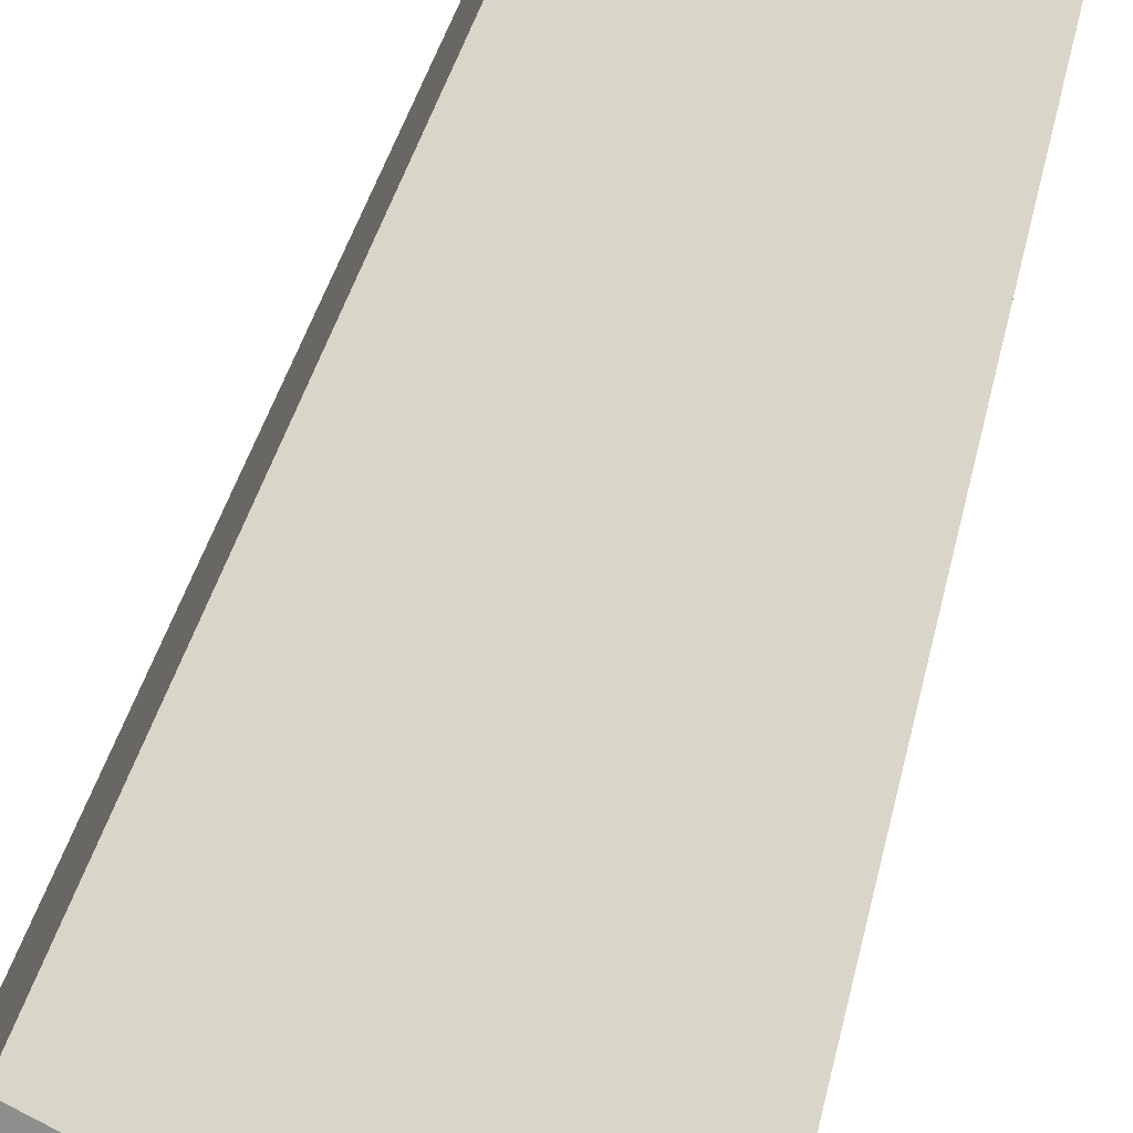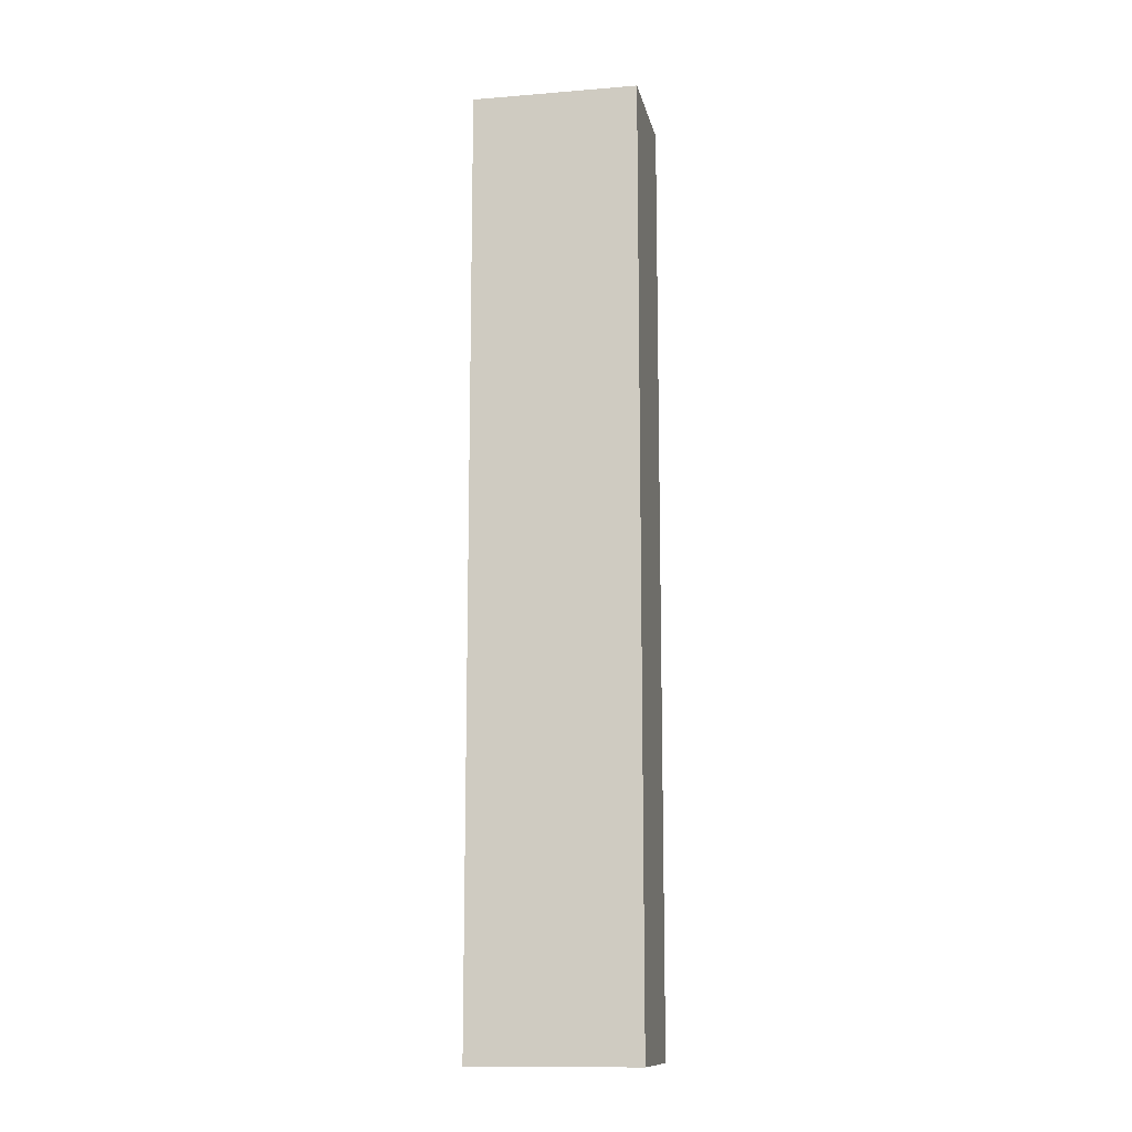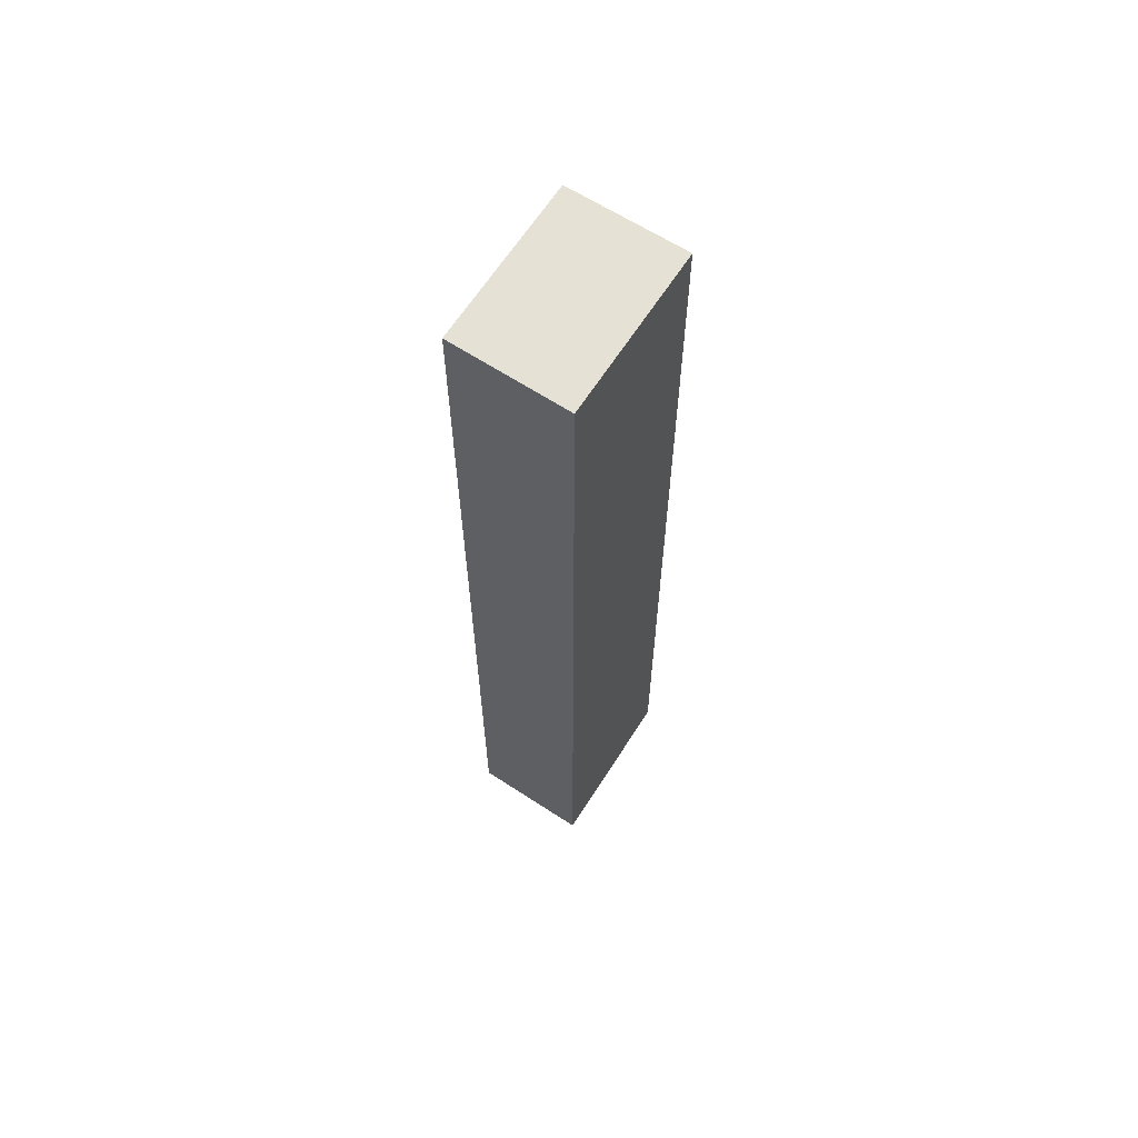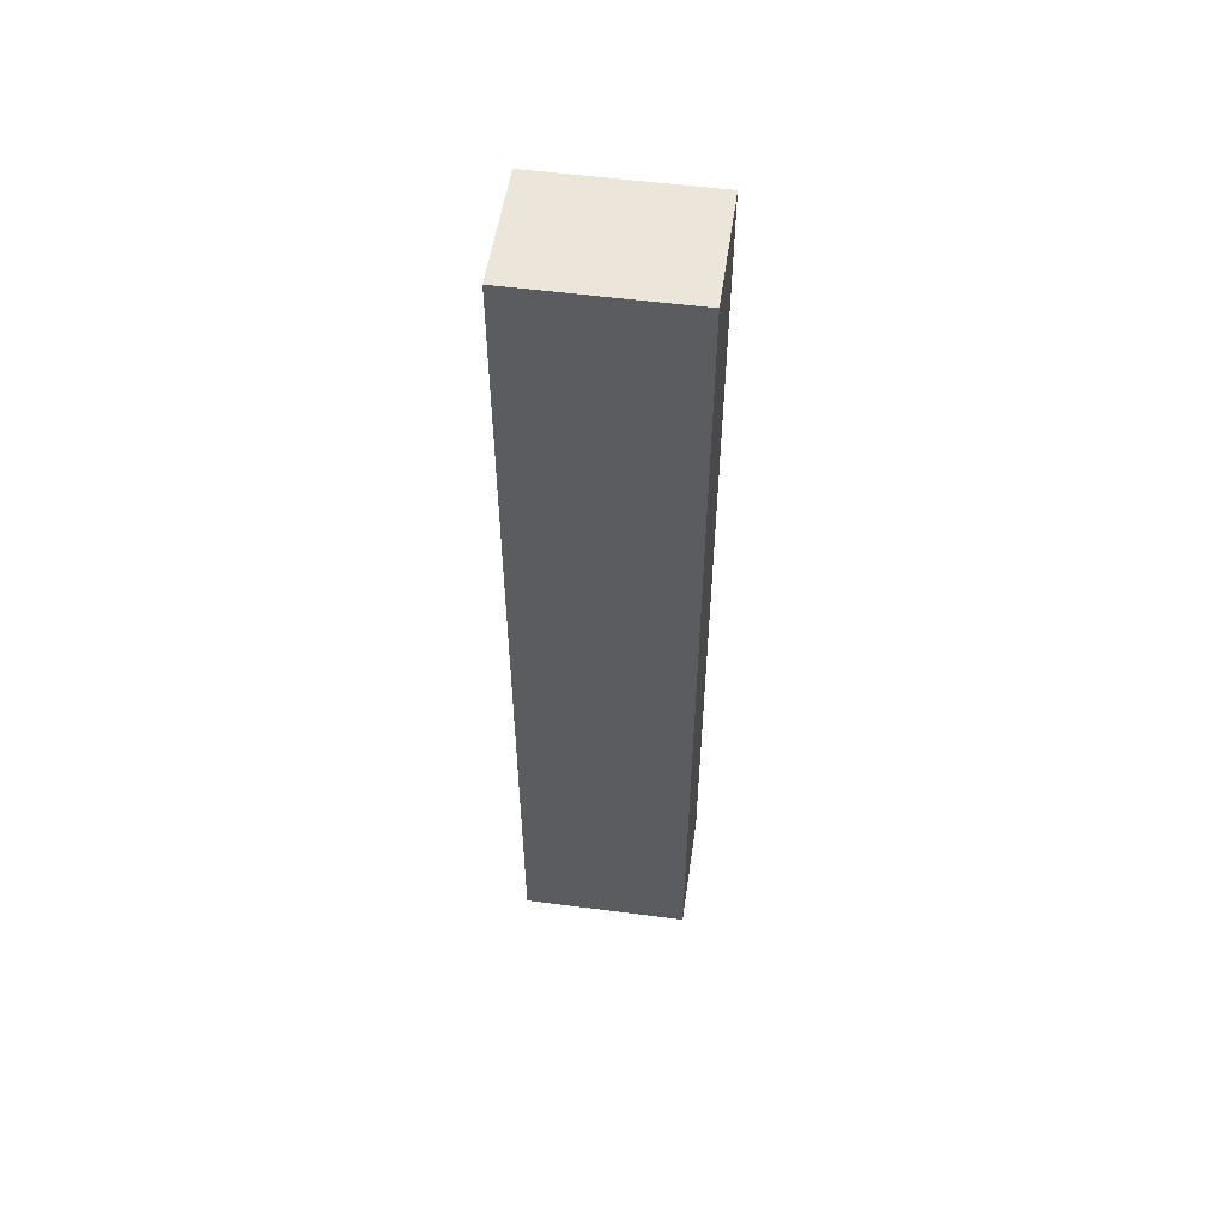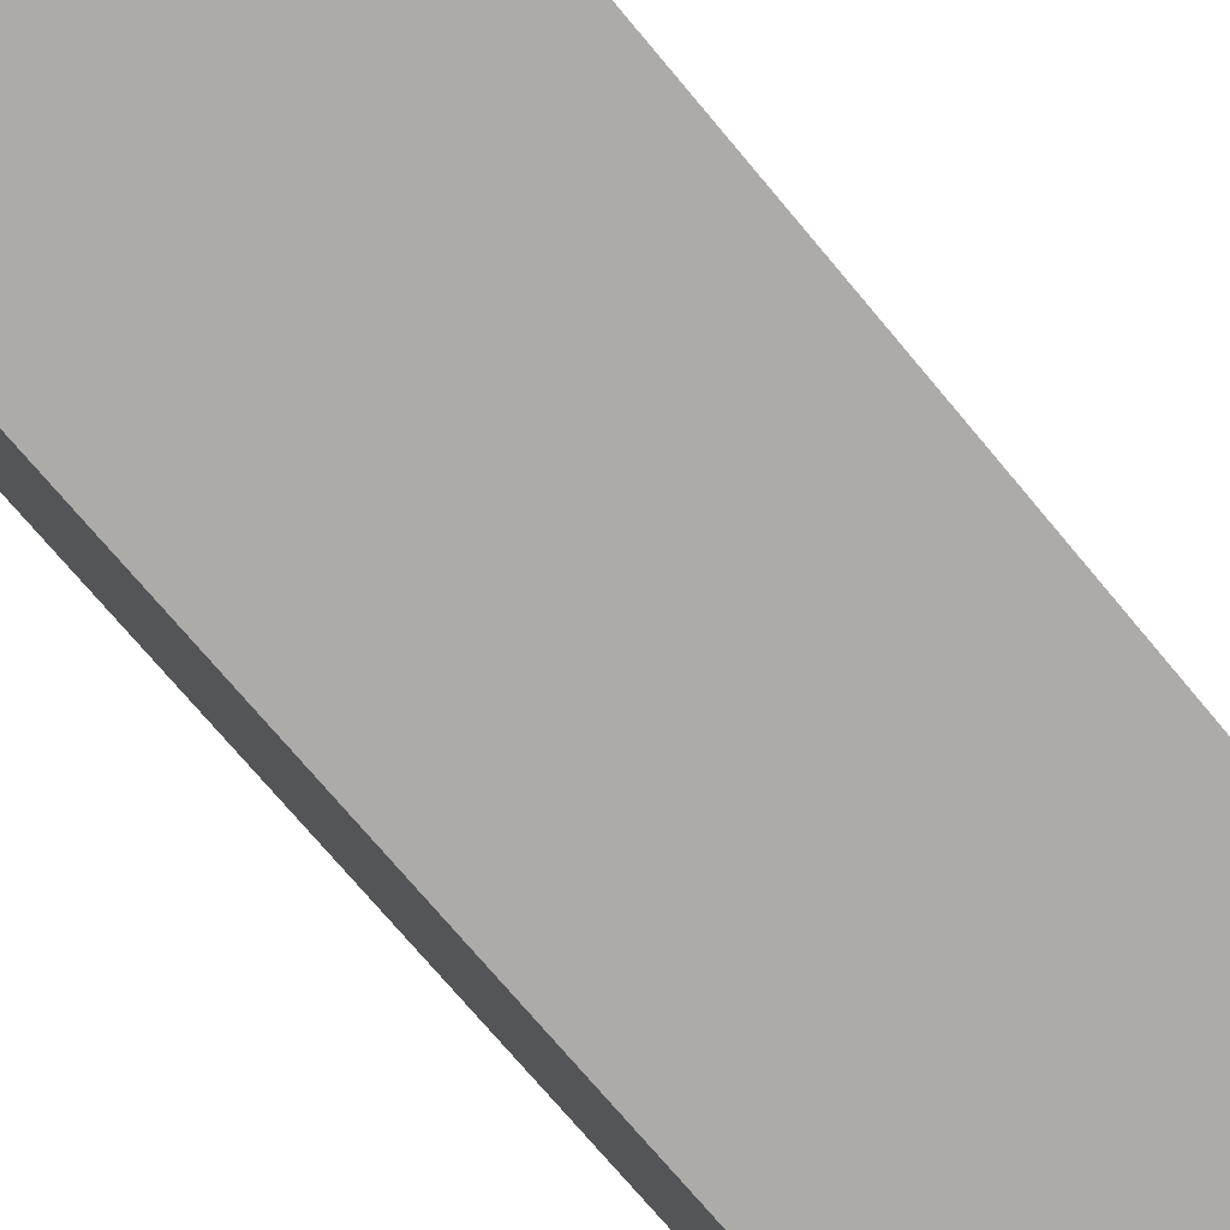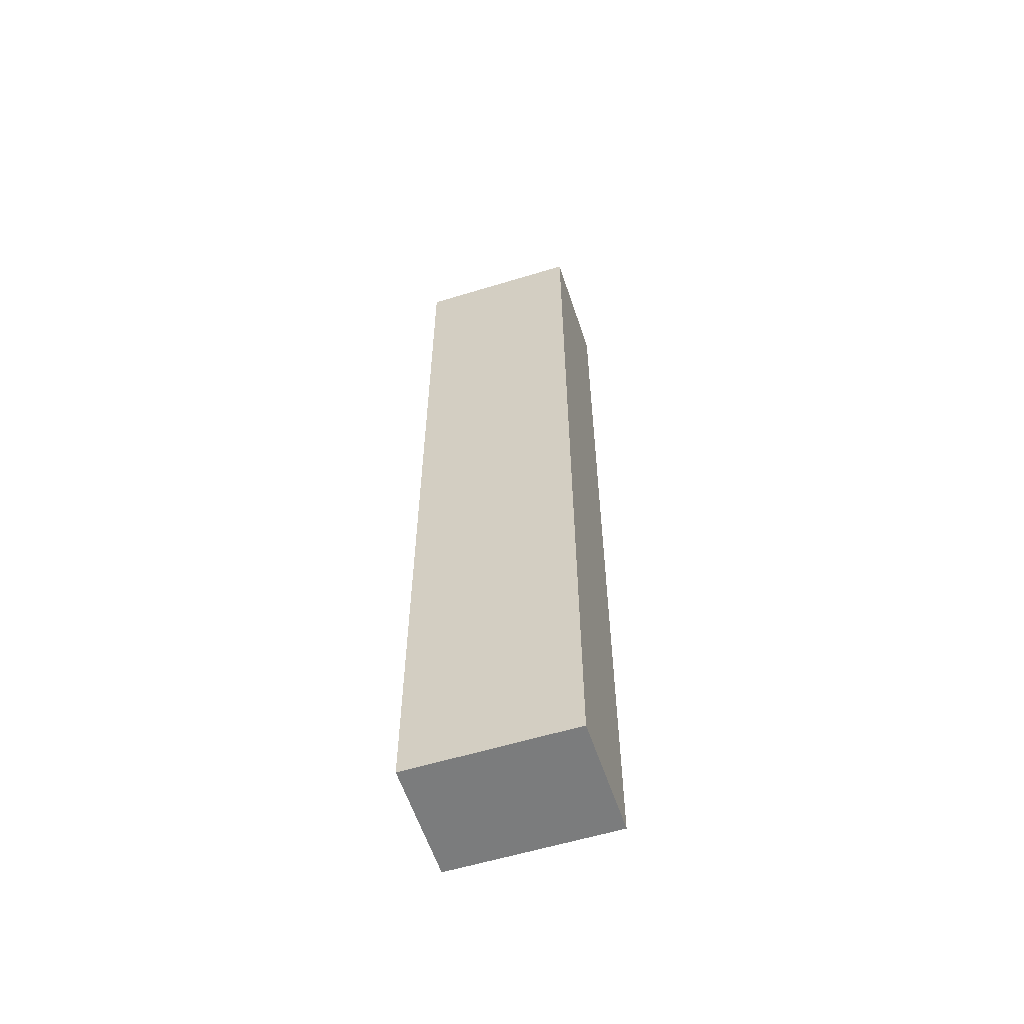
<metadata>
{"format":"obj","ext":"obj","renderer":"f3d","projection":"perspective","resolution":1024,"background":"white","views":[{"elev":23.8,"azim":8.1,"up":"+Z"},{"elev":-12.5,"azim":37.7,"up":"+Y"},{"elev":64.1,"azim":149.5,"up":"+Y"},{"elev":55.1,"azim":-145.2,"up":"+Y"},{"elev":-61.0,"azim":-142.6,"up":"+Z"},{"elev":-58.6,"azim":44.5,"up":"+Y"}]}
</metadata>
<code>
v  0 17.11 1.048e-15
v  3.651 17.11 0.543
v  2.71 17.11 -1.381
v  0.959 17.11 1.915
v  2.71 8.456e-17 -1.381
v  0 0 0
v  0.959 -1.173e-16 1.915
v  3.651 -3.325e-17 0.543
g defaultobject
f 1 2 3
f 2 1 4
f 5 1 3
f 1 5 6
f 6 4 1
f 4 6 7
f 7 2 4
f 2 7 8
f 8 3 2
f 3 8 5
f 8 6 5
f 6 8 7

</code>
